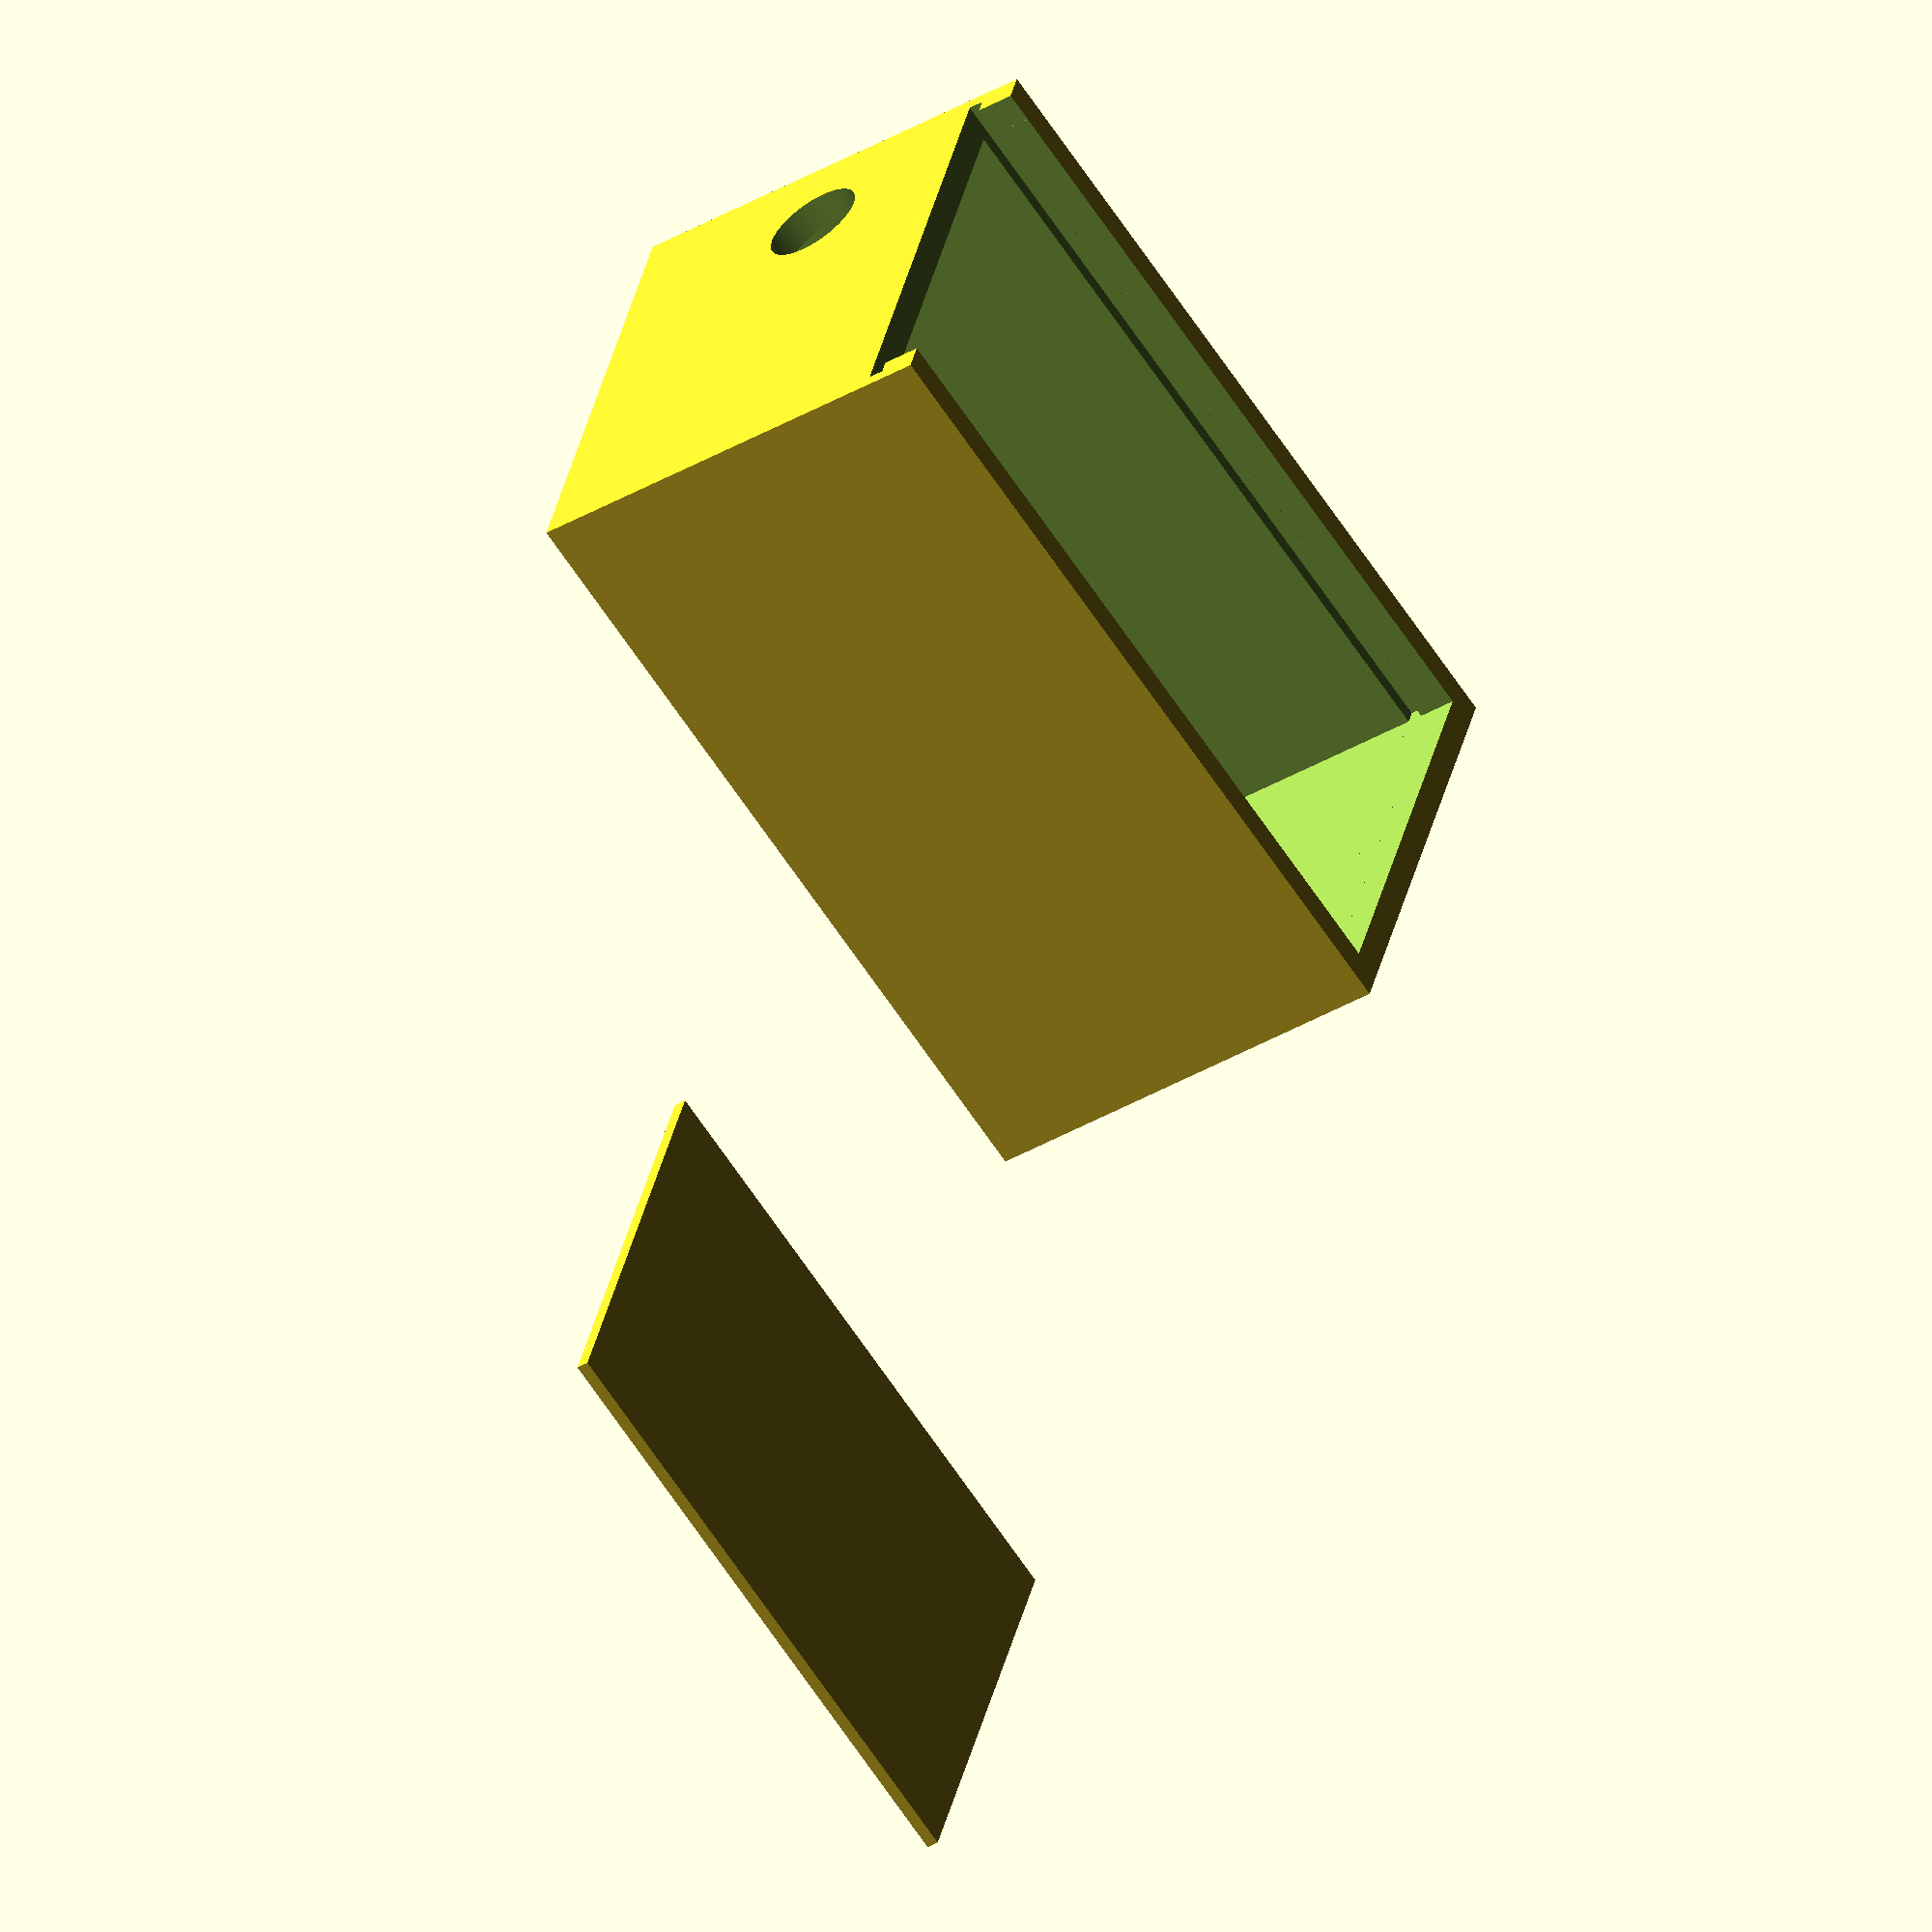
<openscad>
total_size = [ 50, 30, 25 ];
wall_depth = [ 2, 2, 2 ];
screen_hole_size = [24, 36, 10];
slider_gap_depth = 1;
epsilon = 0.01;
margin = 0.8;

module case(with_antenna_hole=false) {
    $fn=100;

    // cube body
    translate([0, 0, (total_size[2] + wall_depth[2]) / 2])
    rotate([180, 0, 0])
    difference() {
        cube(total_size + wall_depth * 2, center=true);
        // center hole
        cube(total_size, center=true);
        // slider gap
        translate([ wall_depth[0] / 2 + epsilon / 2, 0, -total_size[2] / 2 + wall_depth[2] / 2 + epsilon / 2 ])
        cube([ total_size[0] + wall_depth[0] + epsilon, total_size[1] + 2 * slider_gap_depth + epsilon, slider_gap_depth ], center=true);
        // remove the bottom 
        translate([ 0, 0, -total_size[2] / 2 - wall_depth[2] / 2 - epsilon ])
        cube([ total_size[0], total_size[1], wall_depth[2] + 3 * epsilon], center=true);
        // remove the edge which might cause the bridging issue
        translate([ total_size[0] / 2 + wall_depth[0] / 2 + epsilon / 2, 0, -total_size[2] / 2 - wall_depth[2] / 2 - epsilon ])
        cube([ wall_depth[0] + 2 * epsilon, total_size[1] + epsilon, wall_depth[2] * 2 + 3 * epsilon], center=true);
        // remove the hole for the micro USB
        // translate([-total_size[0] / 2, 0, -5])
        // cube([10, 13, 7], center=true);
        // remove the hole for the camera
        translate([10, 0, (total_size[2] + wall_depth[2]) / 2]) 
        // cylinder(r=8/2, h=10, center=true);
        cube([8.5, 8.5, 10], center=true);

        if (with_antenna_hole) {
            translate([total_size[0]/2, total_size[1]/2-5, 0])
            rotate([0, 90, 0])
            cylinder(r=6.5/2, h=10, center=true);
        }
    }
}

module slider() {
    // slider
    translate([ -40, 50, 0 ])
    cube([ total_size[0] + wall_depth[0] - margin - 10, total_size[1] + 2 * slider_gap_depth - margin, slider_gap_depth - 0.2 ]);
}

case(true);
slider();
</openscad>
<views>
elev=219.7 azim=20.2 roll=234.2 proj=o view=solid
</views>
